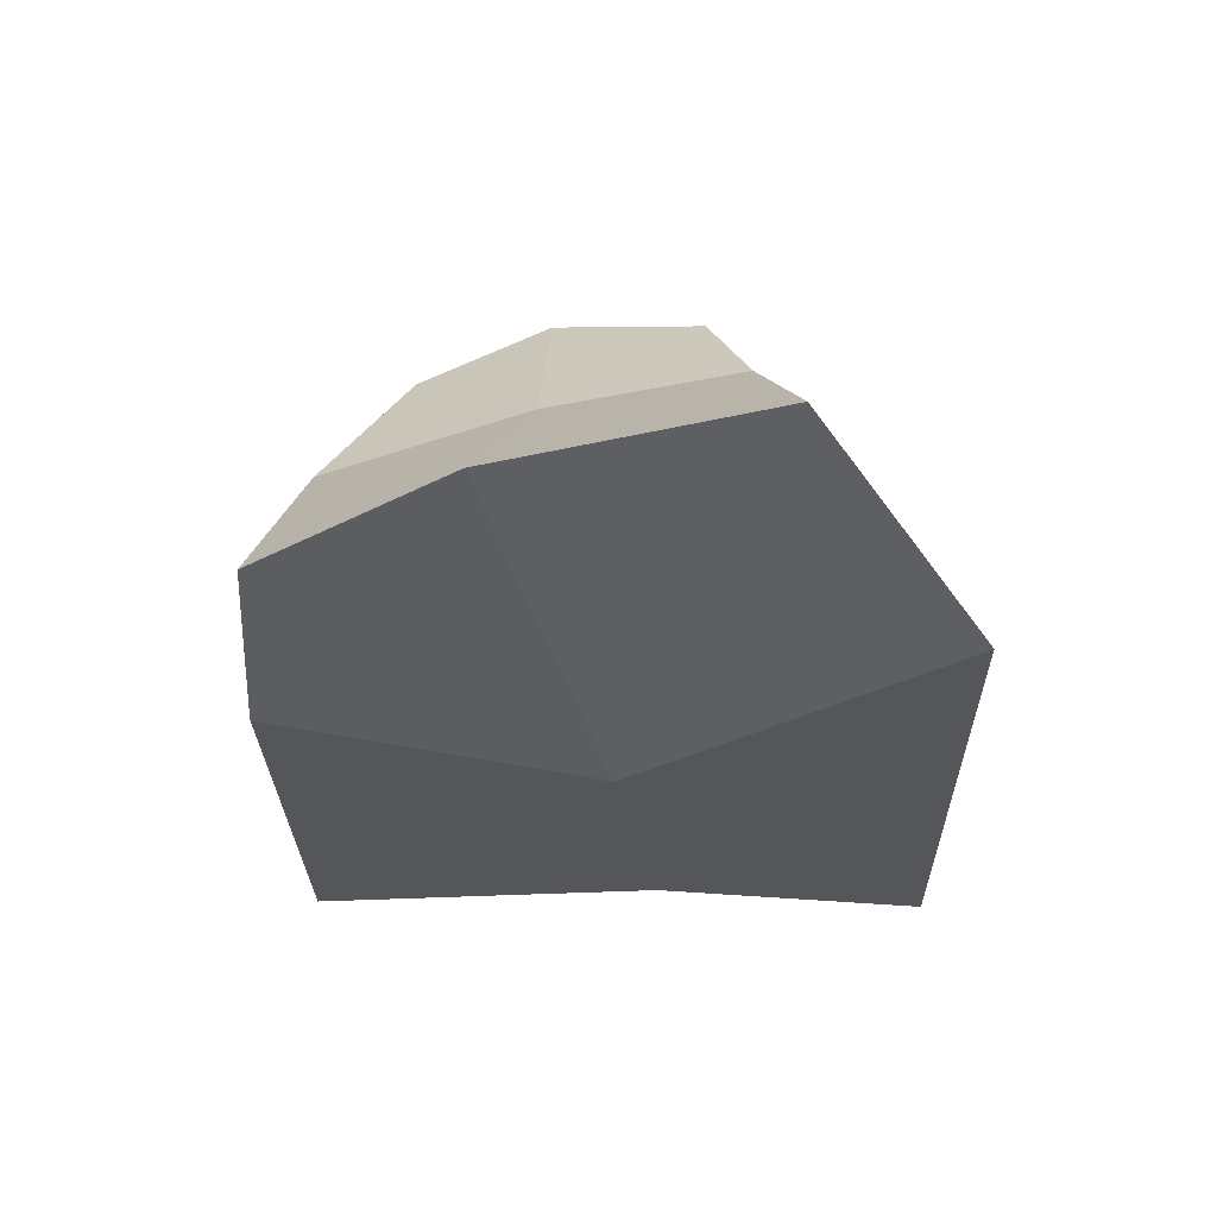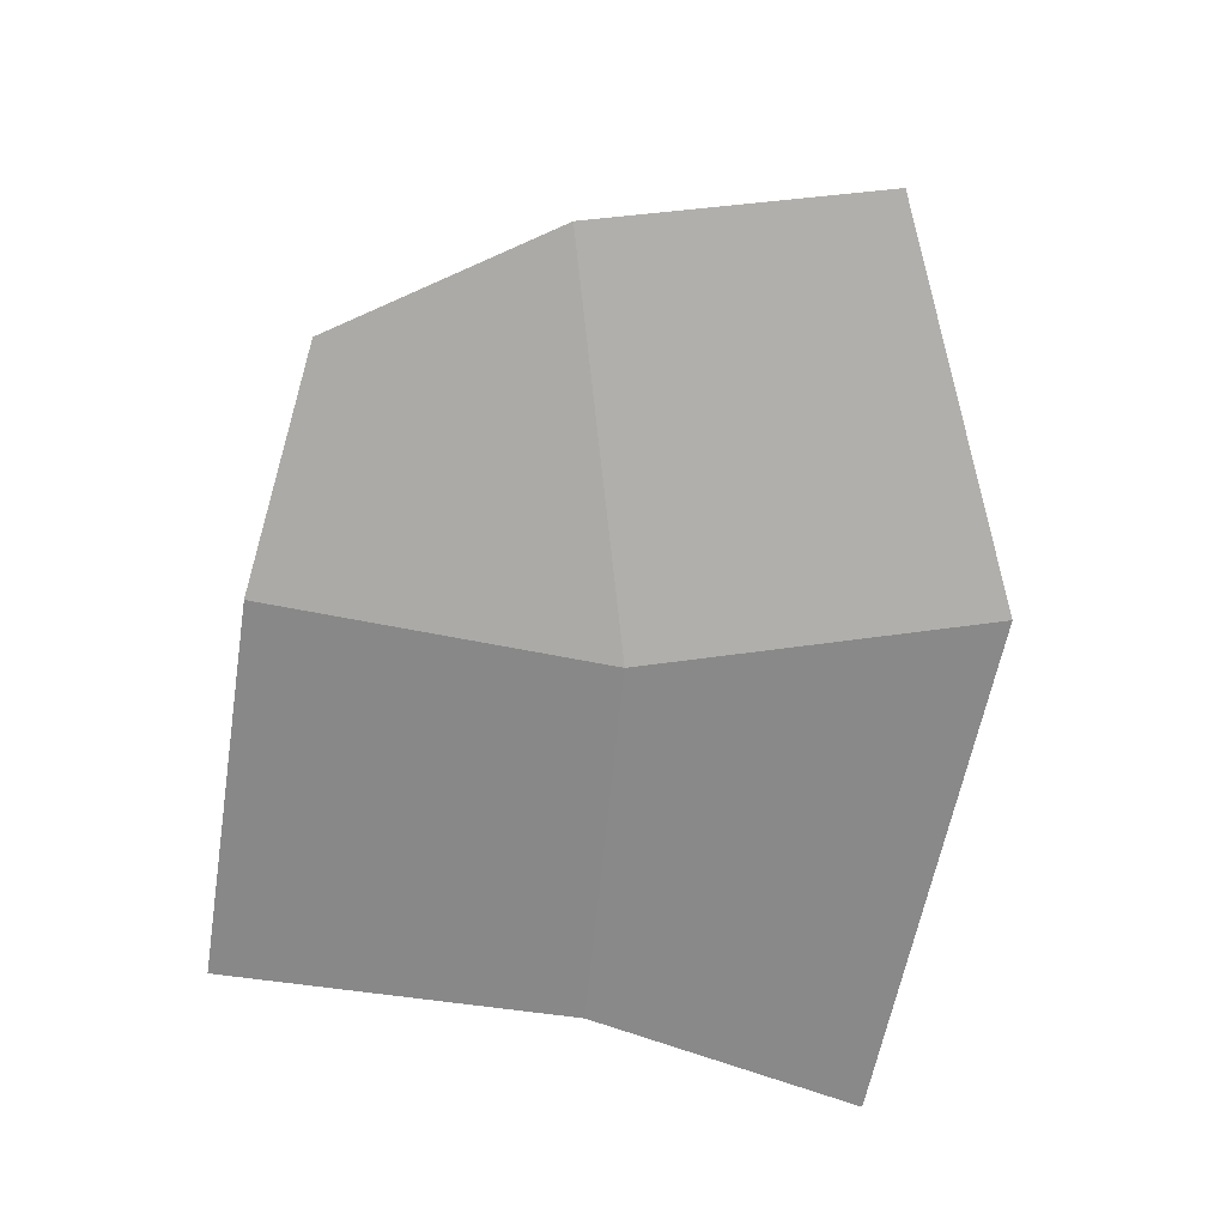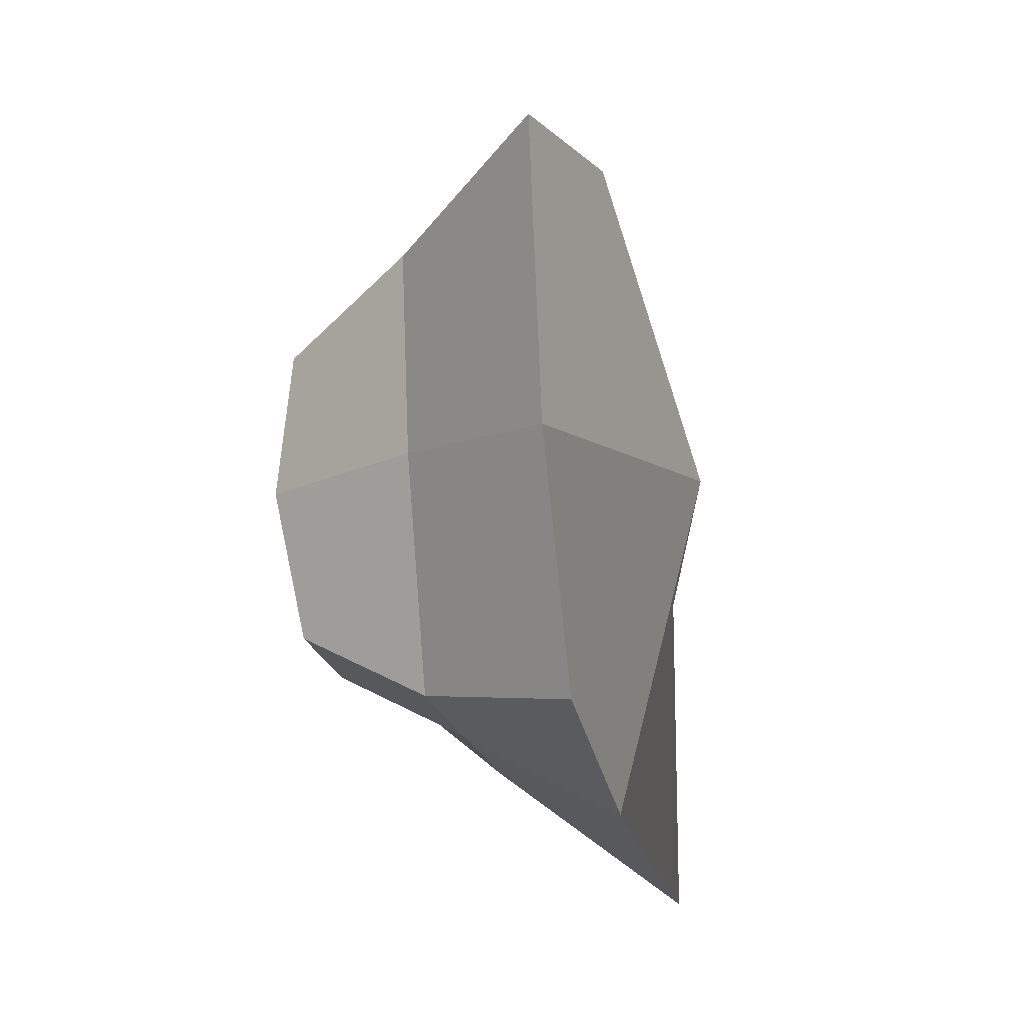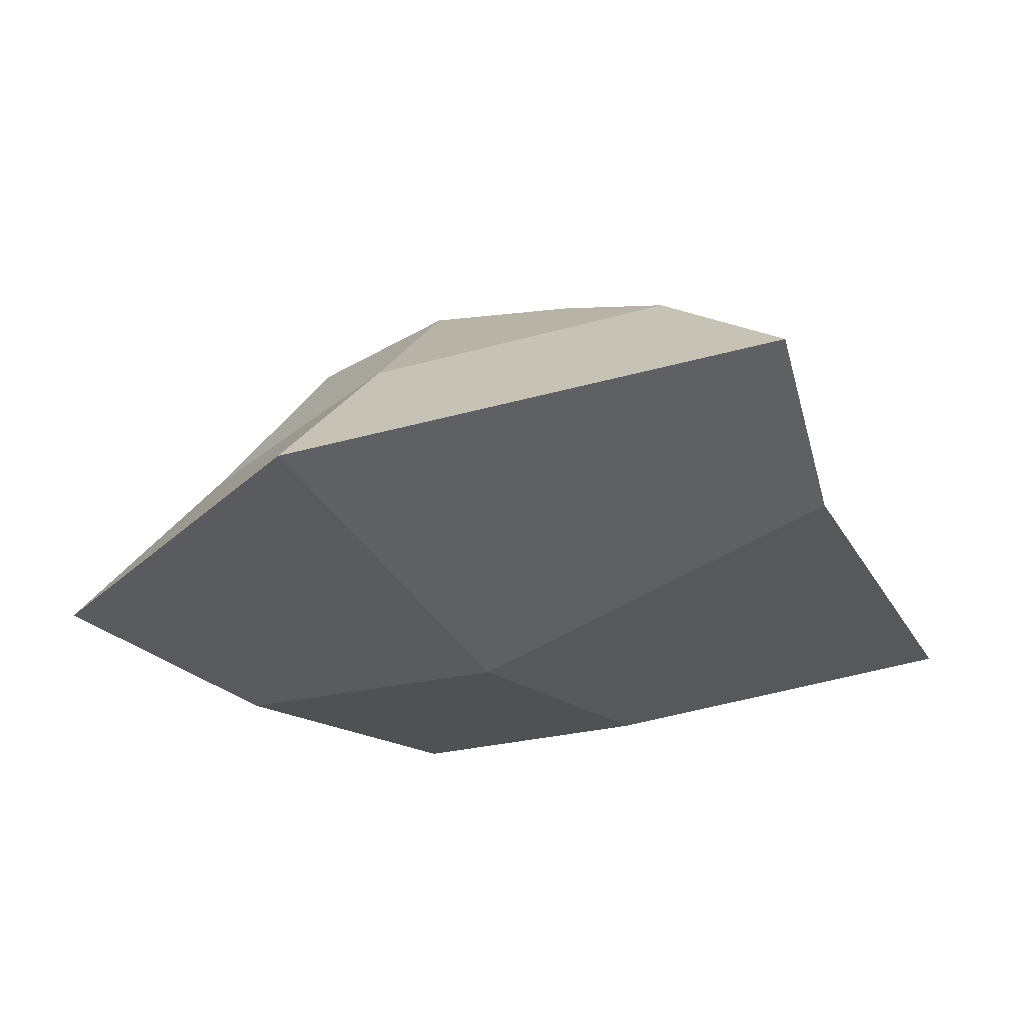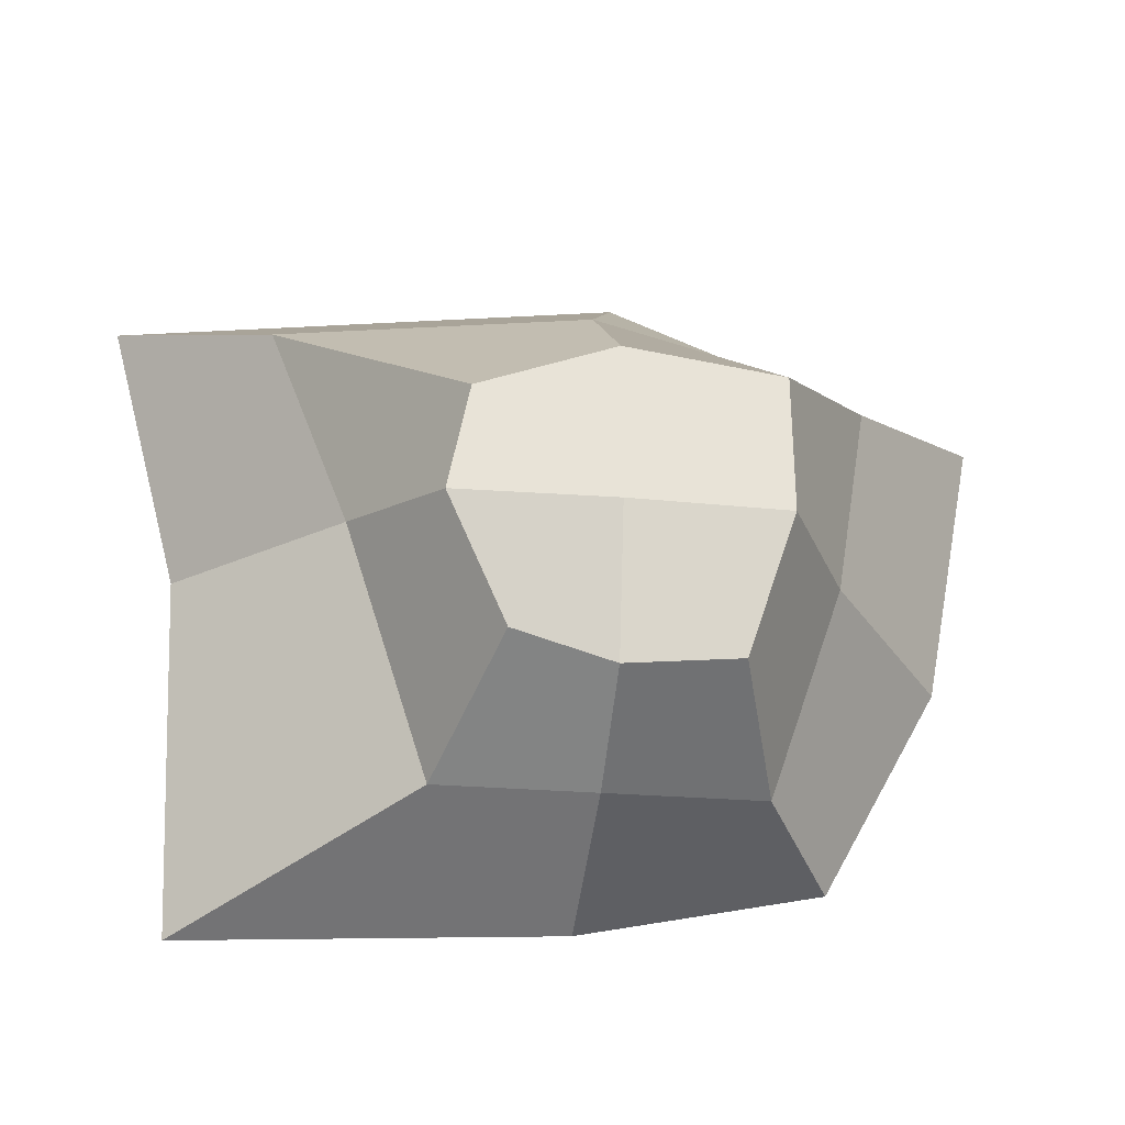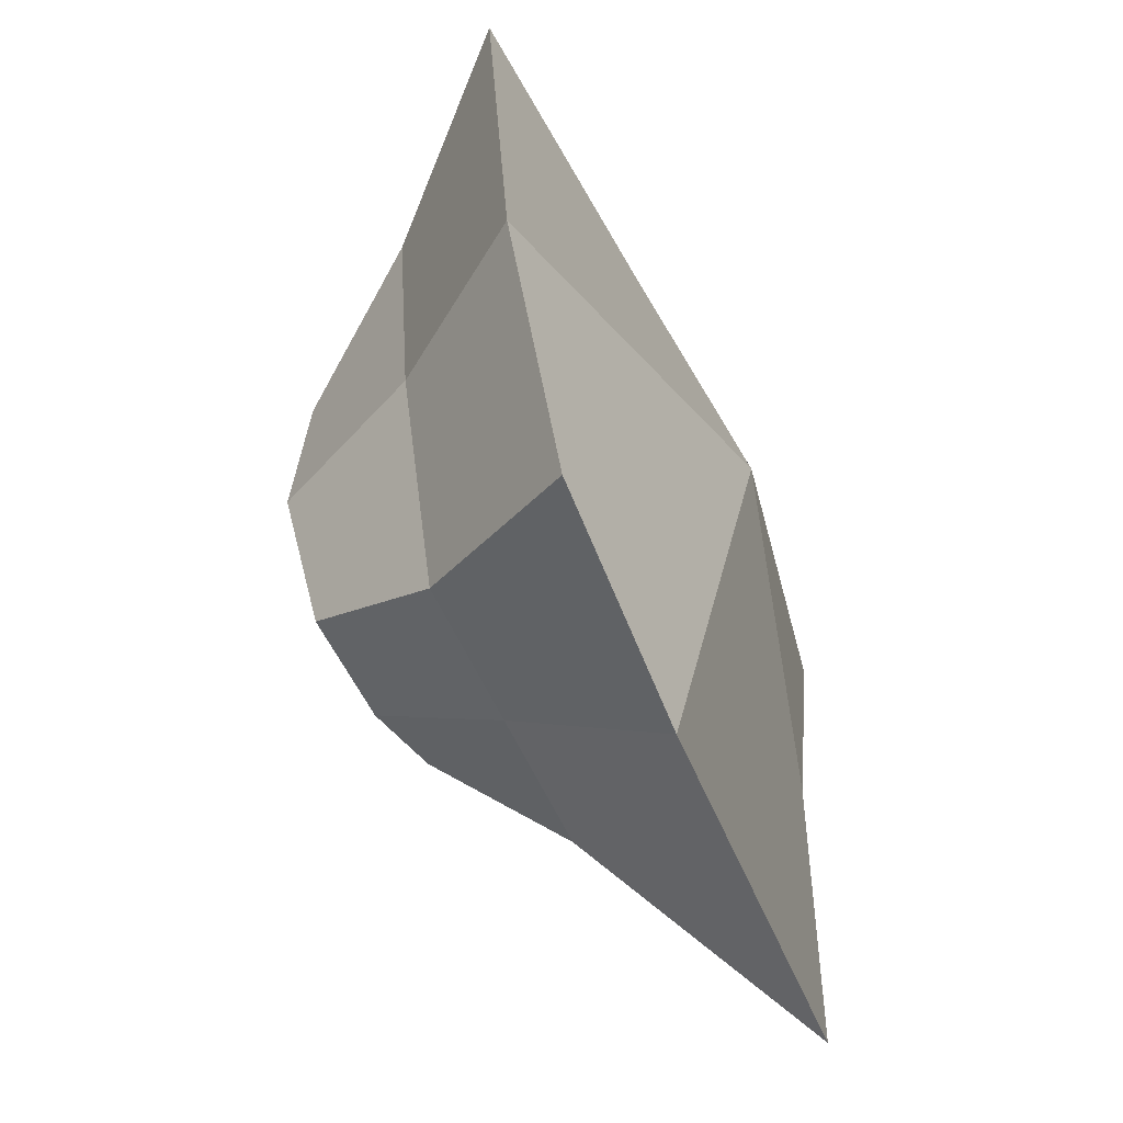
<metadata>
{"format":"obj","ext":"obj","renderer":"f3d","projection":"perspective","resolution":1024,"background":"white","views":[{"elev":-33.1,"azim":-83.1,"up":"+Y"},{"elev":-69.7,"azim":-95.1,"up":"+Y"},{"elev":-20.3,"azim":-77.4,"up":"+Z"},{"elev":-33.2,"azim":29.3,"up":"+Y"},{"elev":-25.6,"azim":171.9,"up":"+Z"},{"elev":-53.6,"azim":-67.3,"up":"+Z"}]}
</metadata>
<code>
o Cube
v 0.6161 0.7895 -0.7278
v 2.427 -1 -2.061
v 0.8632 1 0.6752
v 3 -1 2
v -0.7153 0.875 -0.8726
v -1.572 -1 -1.612
v -1.013 0.9083 0.9224
v -2.677 -1 1.527
v 0 -1 -1.931
v 0 1 1
v -0.2668 -1 2.461
v 0 0.837 -0.9296
v 0.9783 0 -1.382
v -1.698 0 1.221
v 2 0 1.5
v -1.022 0 -1.382
v -0.0217 0 -1.382
v 0.007749 0 1.778
v -2.338 -1 -0.2389
v 1 1 0
v -1 1 0
v 2.533 -1 0.238
v 0 -1.568 0.25
v 0 1.028 0
v 1.5 0 0.25
v -1.5 0 0
f 24 21 7 10
f 18 10 7 14
f 26 21 5 16
f 23 22 4 11
f 25 20 3 15
f 17 12 1 13
f 16 5 12 17
f 19 23 11 8
f 15 3 10 18
f 20 24 10 3
f 4 15 18 11
f 6 16 17 9
f 9 17 13 2
f 22 25 15 4
f 19 26 16 6
f 11 18 14 8
f 8 14 26 19
f 2 13 25 22
f 1 12 24 20
f 6 9 23 19
f 13 1 20 25
f 9 2 22 23
f 14 7 21 26
f 12 5 21 24

</code>
